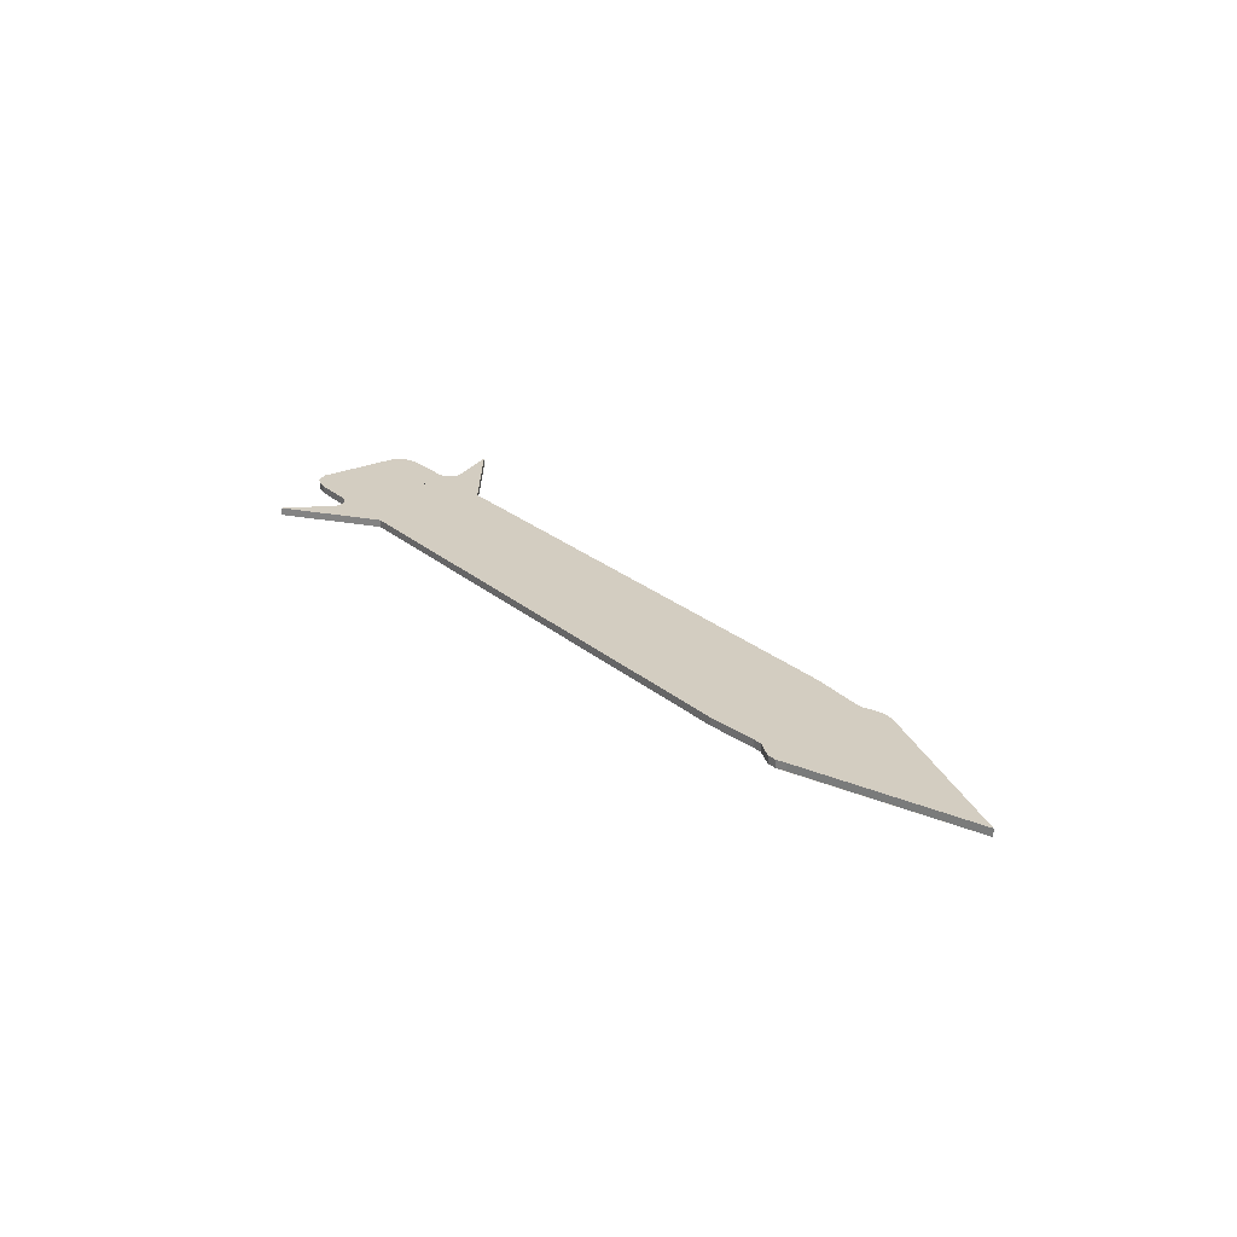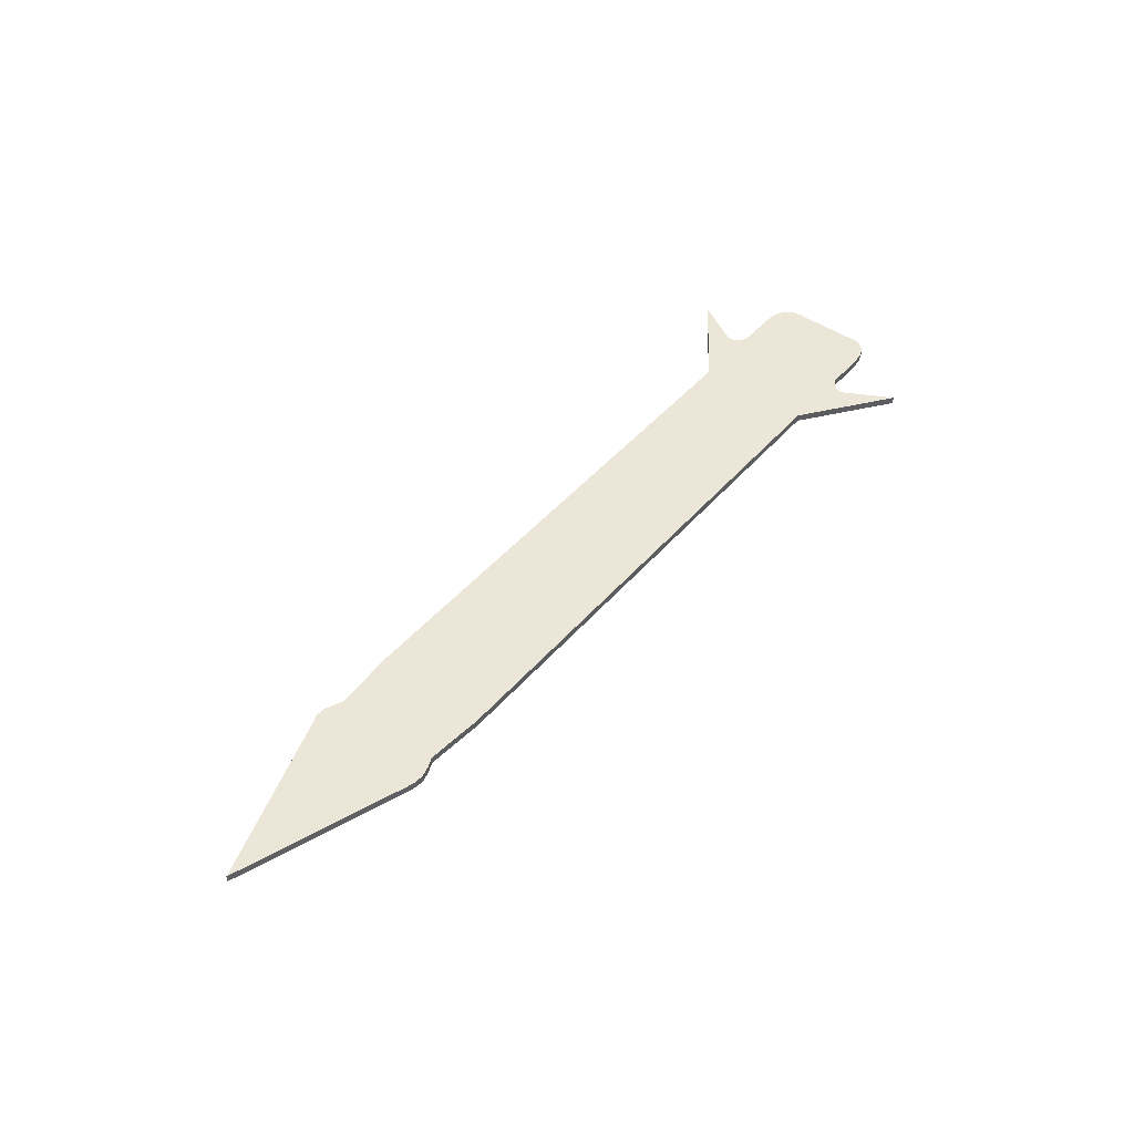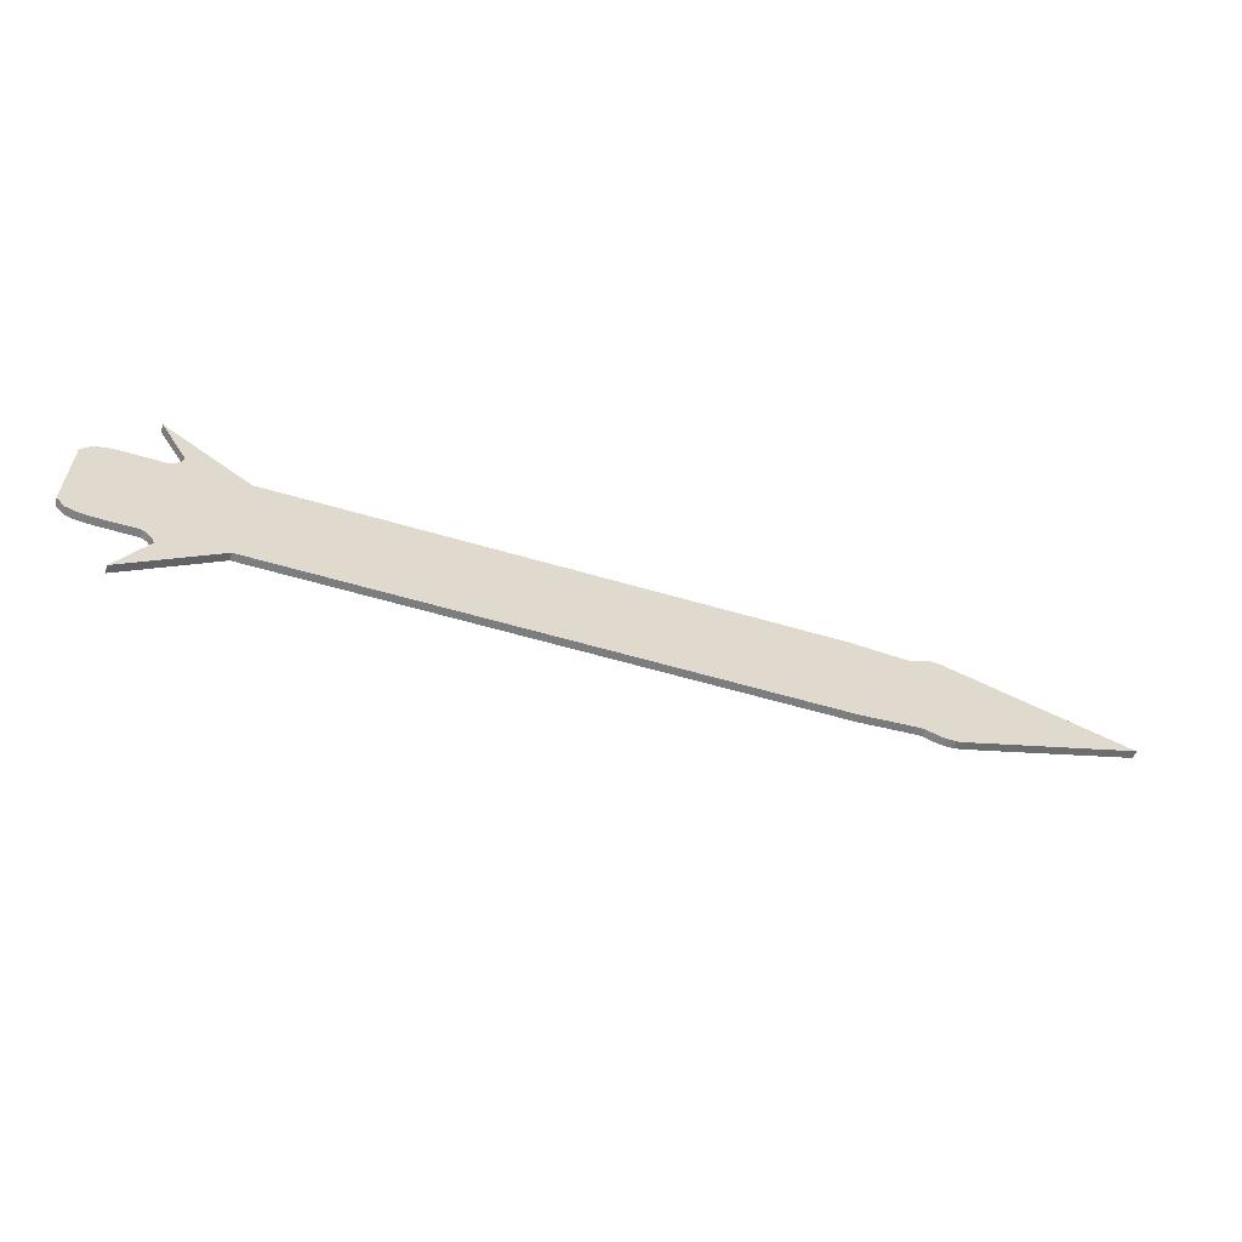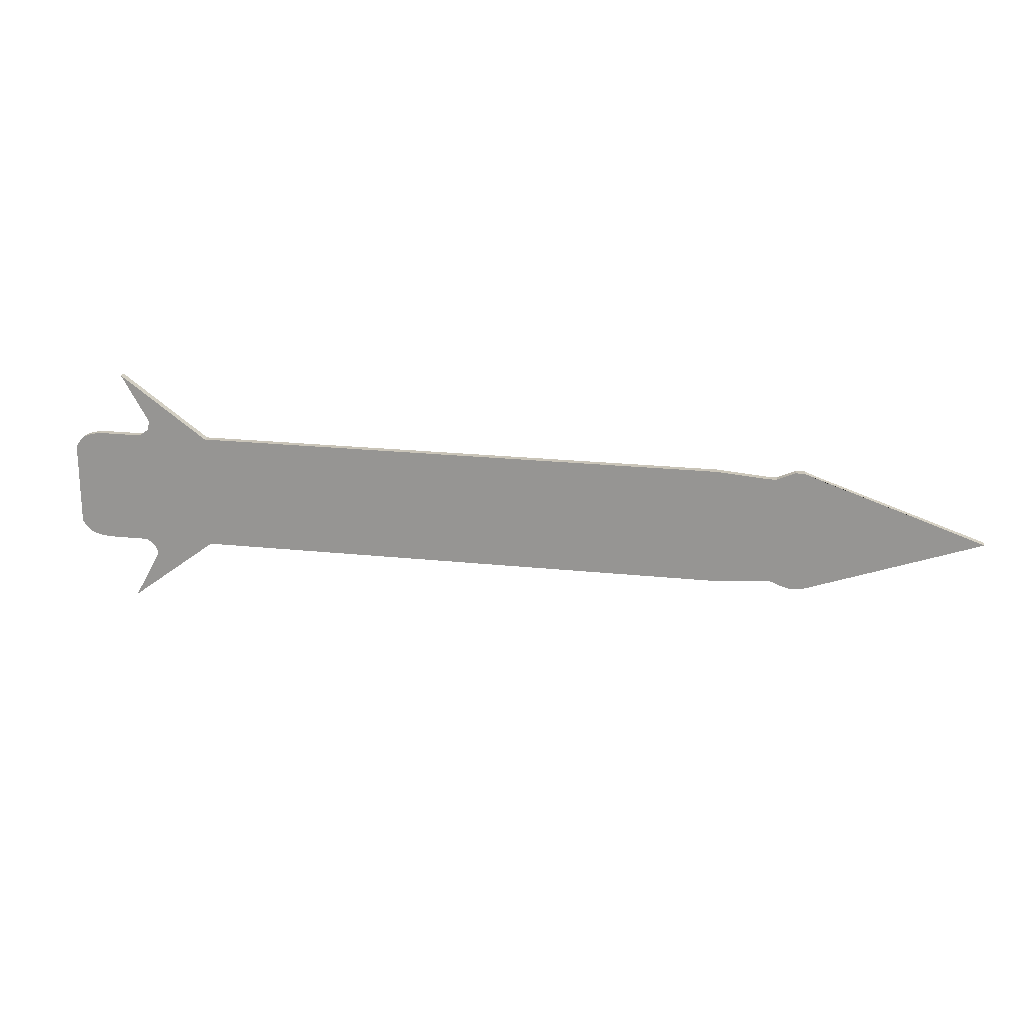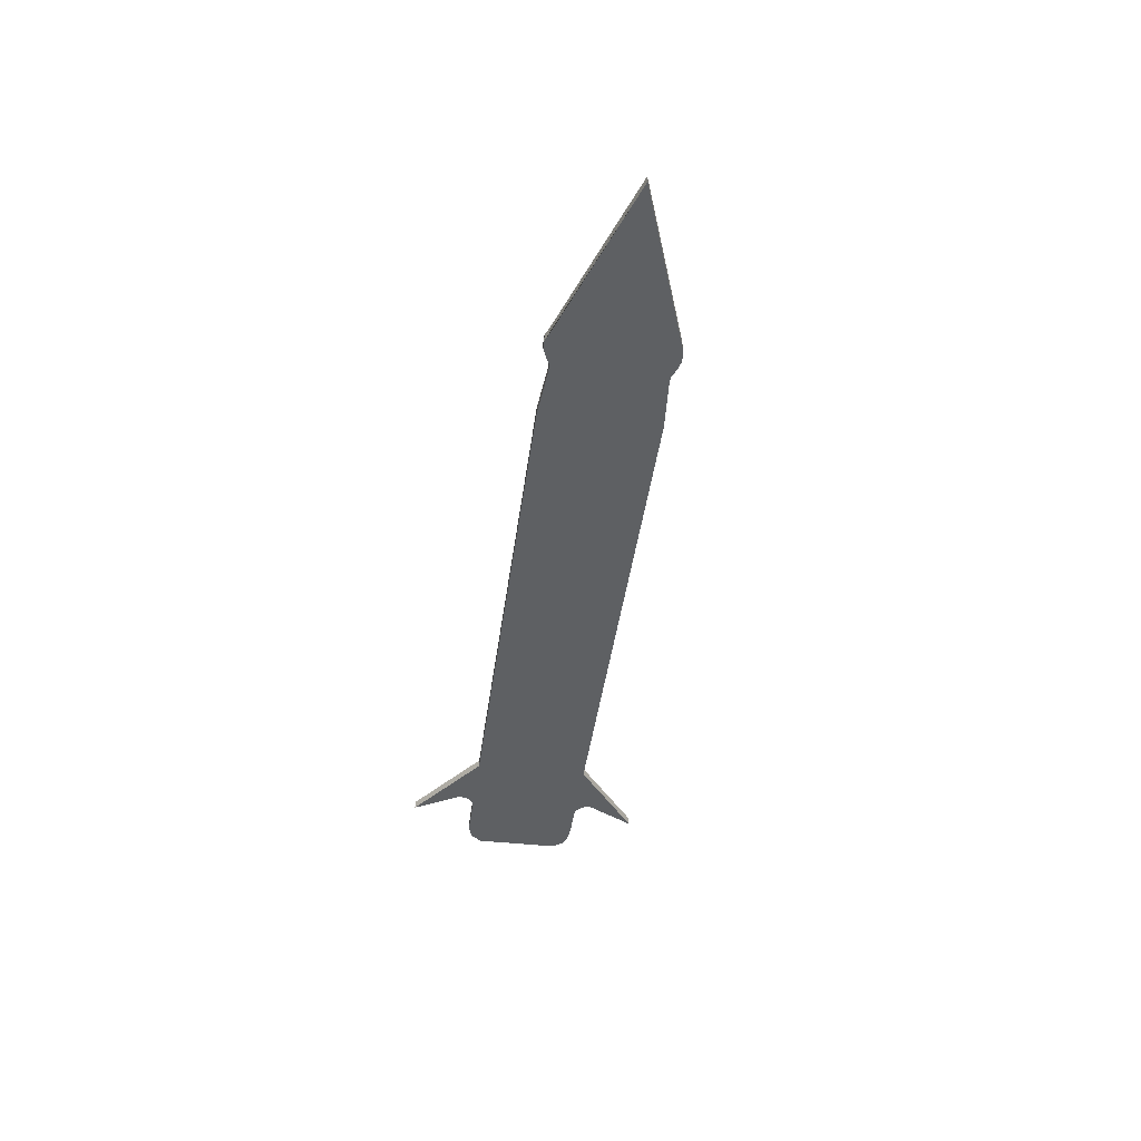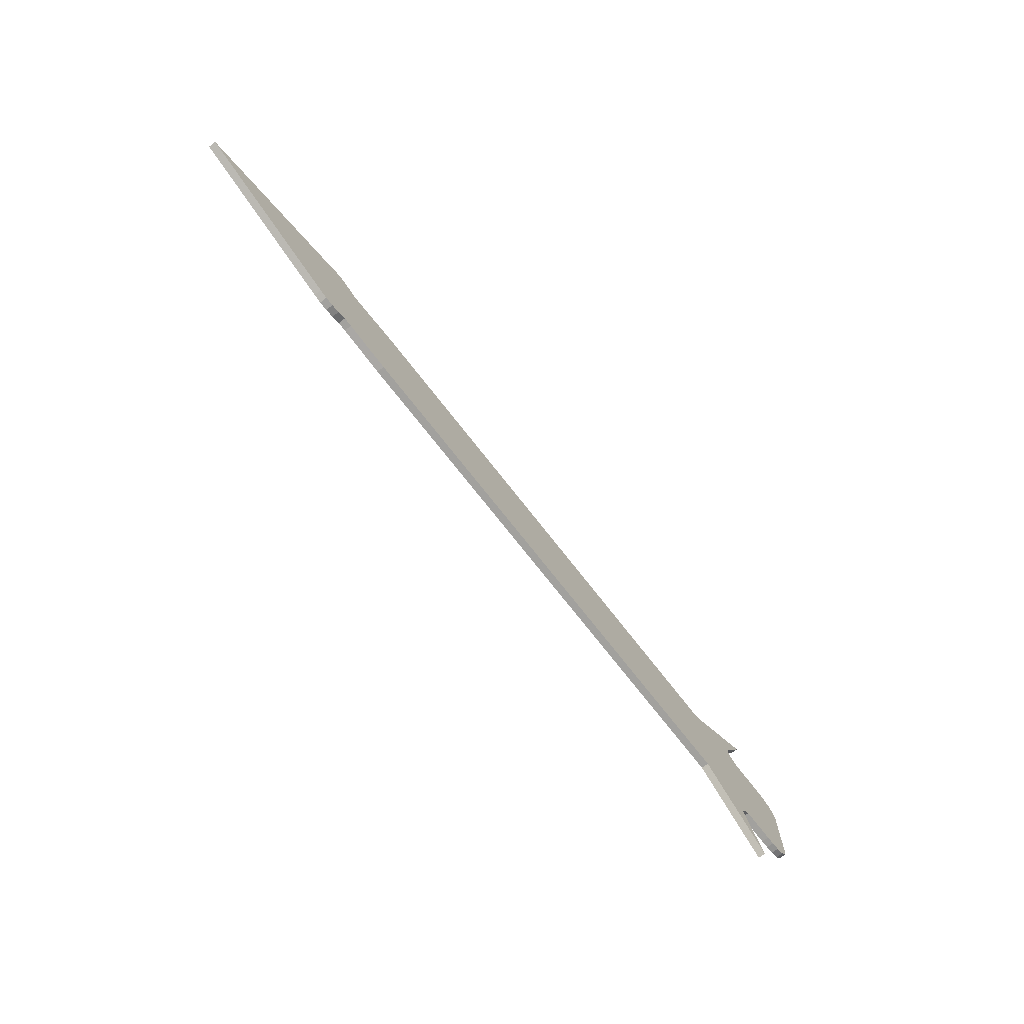
<metadata>
{"format":"obj","ext":"obj","renderer":"f3d","projection":"perspective","resolution":1024,"background":"white","views":[{"elev":24.8,"azim":-126.3,"up":"+Z"},{"elev":46.3,"azim":-51.8,"up":"+Z"},{"elev":-59.0,"azim":163.1,"up":"+Y"},{"elev":20.1,"azim":-168.7,"up":"+Y"},{"elev":-42.5,"azim":-97.6,"up":"+Z"},{"elev":-72.0,"azim":-52.2,"up":"+Y"}]}
</metadata>
<code>
o mWskazowka_Cube.001
v -1.276 -0.1303 0.008381
v -1.276 0.1303 0.008381
v -1.276 -0.1303 -0.008381
v -1.276 0.1303 -0.008381
v 0.4536 -0.09446 0.008381
v 0.4536 0.09434 0.008381
v 0.4536 -0.09446 -0.008381
v 0.4536 0.09434 -0.008381
v -1.256 -0.1358 -0.008381
v -1.256 0.1385 -0.008381
v -1.256 -0.1358 0.008381
v -1.256 0.1385 0.008381
v -0.06386 0.1303 -0.008381
v -0.06386 -0.1303 0.008381
v -0.06386 -0.1303 -0.008381
v -0.06386 0.1303 0.008381
v 0.1312 0.1303 -0.008381
v 0.1312 -0.1303 0.008381
v 0.1312 -0.1303 -0.008381
v 0.1312 0.1303 0.008381
v 0.2924 0.1303 -0.008381
v 0.2924 -0.1303 0.008381
v 0.2924 -0.1303 -0.008381
v 0.2924 0.1303 0.008381
v 0.266 -0.1649 -0.008381
v 0.2663 0.1663 0.008381
v 0.2663 0.1663 -0.008381
v 0.266 -0.1649 0.008381
v 0.2809 0.1377 -0.008381
v 0.2809 -0.1388 0.008381
v 0.2809 -0.1388 -0.008381
v 0.2809 0.1377 0.008381
v 0.2708 -0.1501 -0.008381
v 0.271 0.1462 0.008381
v 0.271 0.1462 -0.008381
v 0.2708 -0.1501 0.008381
v 0.3271 -0.2757 -0.008381
v 0.3282 0.2746 0.008381
v 0.3282 0.2746 -0.008381
v 0.3271 -0.2757 0.008381
v 0.1312 -0.1303 -0.008381
v 0.266 -0.1649 -0.008381
v -1.652 0 0.008381
v -1.652 0 -0.008381
v -1.256 0 0.008381
v -1.256 0 -0.008381
v -0.06386 0 0.008381
v -0.06386 0 -0.008381
v 0.1312 0 0.008381
v 0.1312 0 -0.008381
v 0.1986 -0.1476 -0.008381
v -0.9019 -0.1303 -0.008381
v -0.9019 0.1303 0.008381
v -0.9019 0.1303 -0.008381
v -0.9019 -0.1303 0.008381
v -0.9019 0 -0.008381
v -0.9019 0 0.008381
v -1.063 -0.1303 -0.008381
v -1.063 0.1303 0.008381
v -1.063 0 0.008381
v -1.063 0.1303 -0.008381
v -1.063 -0.1303 0.008381
v -1.063 0 -0.008381
v -1.176 -0.1215 -0.008381
v -1.176 0.1208 0.008381
v -1.176 0 0.008381
v -1.176 0.1208 -0.008381
v -1.176 -0.1215 0.008381
v -1.176 0 -0.008381
v -1.216 -0.1303 -0.008381
v -1.216 0.1303 0.008381
v -1.216 0 0.008381
v -1.216 0.1303 -0.008381
v -1.216 -0.1303 0.008381
v -1.216 0 -0.008381
v -1.236 -0.1358 -0.008381
v -1.236 0.1385 0.008381
v -1.236 0 0.008381
v -1.236 0.1385 -0.008381
v -1.236 -0.1358 0.008381
v -1.236 0 -0.008381
v -1.196 0.1208 -0.008381
v -1.196 -0.1215 0.008381
v -1.196 0 -0.008381
v -1.196 -0.1215 -0.008381
v -1.196 0.1208 0.008381
v -1.196 0 0.008381
v 0.373 0.1303 -0.008381
v 0.373 -0.1303 0.008381
v 0.373 -0.1303 -0.008381
v 0.373 0.1303 0.008381
v 0.4133 0.1266 -0.008381
v 0.4133 -0.1267 0.008381
v 0.4133 -0.1267 -0.008381
v 0.4133 0.1266 0.008381
v 0.4536 0 -0.008381
v 0.4536 0 0.008381
v 0.2924 0 0.008381
v 0.2924 0 -0.008381
v 0.2662 0.000673 -0.008381
v 0.2662 0.000673 0.008381
v 0.2809 -0.000565 0.008381
v 0.2809 -0.000565 -0.008381
v 0.2709 -0.001948 -0.008381
v 0.2709 -0.001948 0.008381
v 0.1312 -0.1303 -0.008381
v 0.1986 -0.0173 -0.008381
v 0.1649 -0.07382 -0.008381
v 0.373 0 0.008381
v 0.373 0 -0.008381
v 0.4133 0 0.008381
v 0.4133 0 -0.008381
v 0.4334 0.1186 -0.008381
v 0.4334 -0.1193 0.008381
v 0.4334 -0.1193 -0.008381
v 0.4334 0.1186 0.008381
v 0.4334 0 0.008381
v 0.4334 0 -0.008381
v 0.4435 0.1079 -0.008381
v 0.4435 -0.1086 0.008381
v 0.4435 0 -0.008381
v 0.4435 -0.1086 -0.008381
v 0.4435 0.1079 0.008381
v 0.4435 0 0.008381
v 0.3931 -0.1294 -0.008381
v 0.3931 0.13 0.008381
v 0.3931 0.13 -0.008381
v 0.3931 -0.1294 0.008381
v 0.3931 0 -0.008381
v 0.3931 0 0.008381
f 43 2 4 44
f 121 119 8 96
f 96 8 6 97
f 45 12 2 43
f 122 7 5 120
f 10 4 2 12
f 79 10 12 77
f 3 9 11 1
f 78 77 12 45
f 44 4 10 46
f 49 20 16 47
f 17 13 16 20
f 52 15 14 55
f 56 54 13 48
f 39 17 20 38
f 15 19 18 14
f 48 13 17 50
f 109 91 24 98
f 88 21 24 91
f 31 23 22 30
f 103 29 21 99
f 37 25 28 40
f 105 34 26 101
f 35 27 26 34
f 21 29 32 24
f 98 24 32 102
f 104 35 29 103
f 33 31 30 36
f 25 33 36 28
f 100 27 35 104
f 29 35 34 32
f 102 32 34 105
f 19 37 40 18
f 27 39 38 26
f 18 26 20 49
f 40 28 18
f 26 18 28 101
f 38 20 26
f 39 27 17
f 100 107 17 27
f 108 50 17 107
f 37 19 106 41 51 42 25
f 106 19 50 108
f 15 48 50 19
f 52 56 48 15
f 18 49 47 14
f 3 44 46 9
f 80 78 45 11
f 11 45 43 1
f 1 43 44 3
f 14 47 57 55
f 58 63 56 52
f 63 61 54 56
f 58 52 55 62
f 47 16 53 57
f 13 54 53 16
f 64 58 62 68
f 69 67 61 63
f 64 69 63 58
f 55 57 60 62
f 57 53 59 60
f 54 61 59 53
f 85 84 69 64
f 84 82 67 69
f 85 64 68 83
f 62 60 66 68
f 60 59 65 66
f 61 67 65 59
f 76 70 74 80
f 81 79 73 75
f 76 81 75 70
f 83 87 72 74
f 87 86 71 72
f 82 73 71 86
f 9 46 81 76
f 46 10 79 81
f 9 76 80 11
f 74 72 78 80
f 72 71 77 78
f 73 79 77 71
f 67 82 86 65
f 66 65 86 87
f 68 66 87 83
f 70 85 83 74
f 75 73 82 84
f 70 75 84 85
f 127 88 91 126
f 130 126 91 109
f 23 90 89 22
f 99 21 88 110
f 117 116 95 111
f 113 92 95 116
f 125 94 93 128
f 129 127 92 112
f 125 129 112 94
f 114 117 111 93
f 23 99 110 90
f 128 130 109 89
f 41 106 108 51
f 51 108 107 42
f 25 42 107 100
f 30 102 105 36
f 25 100 104 33
f 33 104 103 31
f 22 98 102 30
f 36 105 101 28
f 31 103 99 23
f 89 109 98 22
f 7 96 97 5
f 122 121 96 7
f 94 112 118 115
f 120 124 117 114
f 119 113 116 123
f 124 123 116 117
f 94 115 114 93
f 112 92 113 118
f 97 6 123 124
f 8 119 123 6
f 5 97 124 120
f 115 118 121 122
f 115 122 120 114
f 118 113 119 121
f 93 111 130 128
f 90 110 129 125
f 110 88 127 129
f 90 125 128 89
f 111 95 126 130
f 92 127 126 95

</code>
